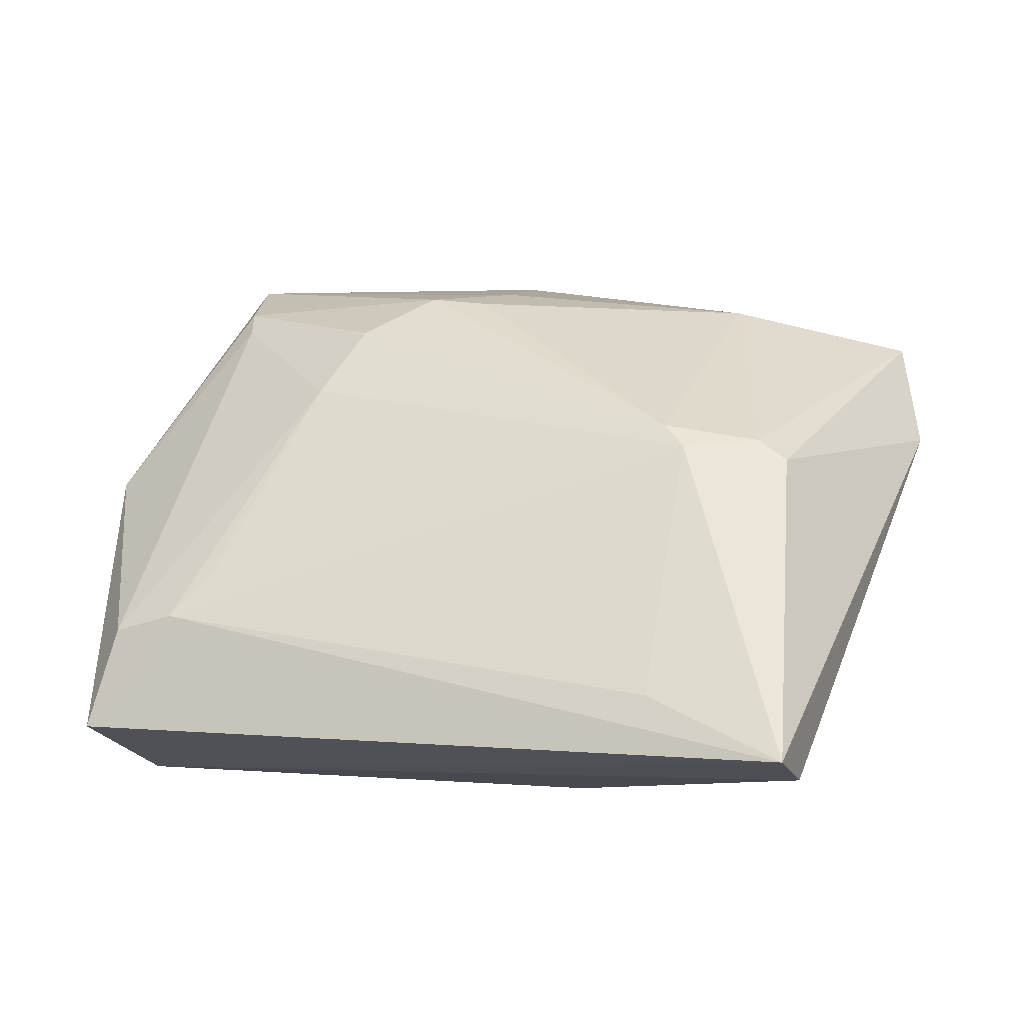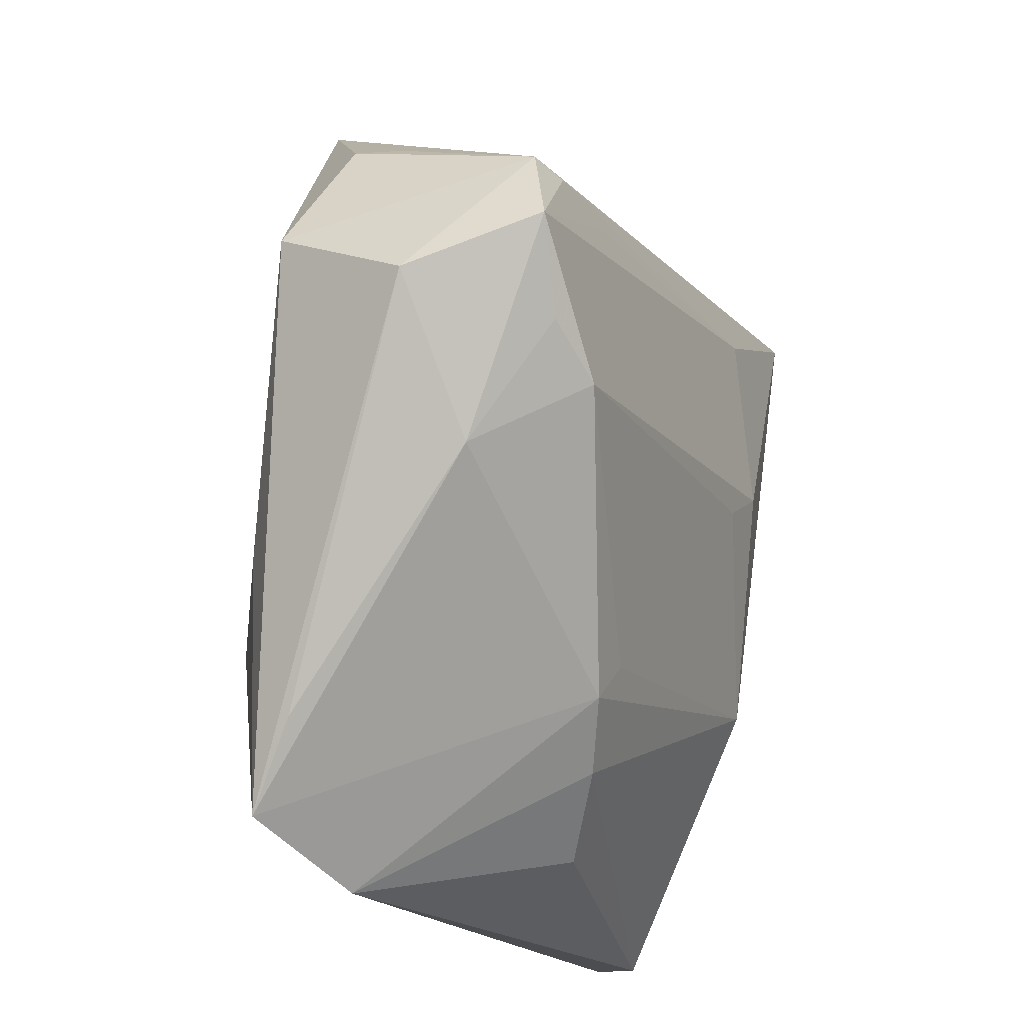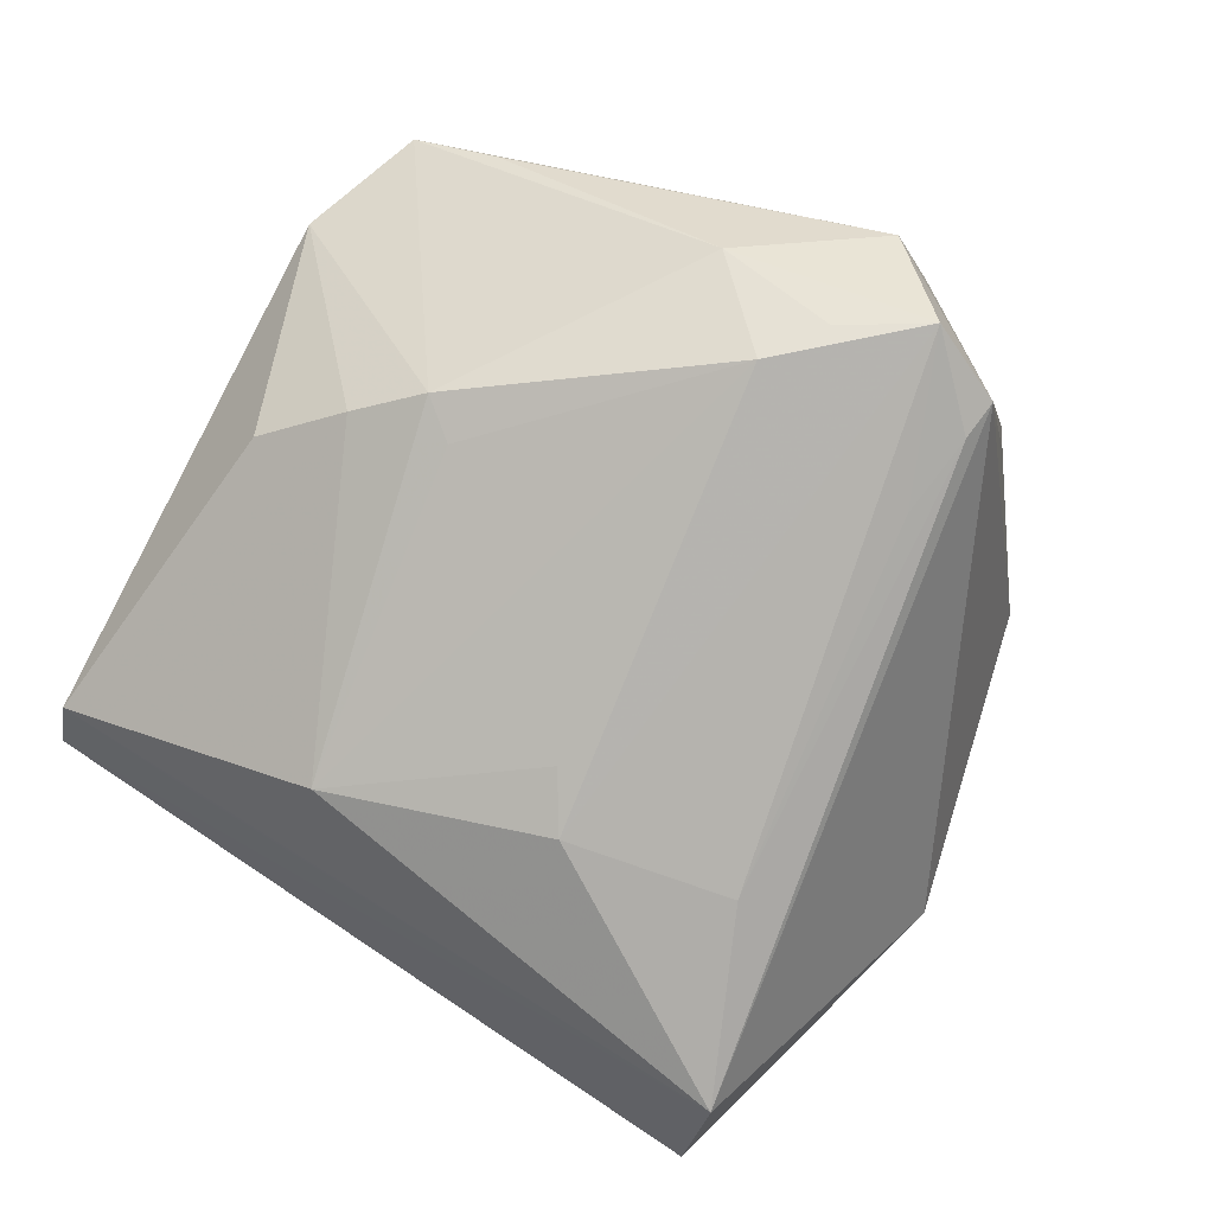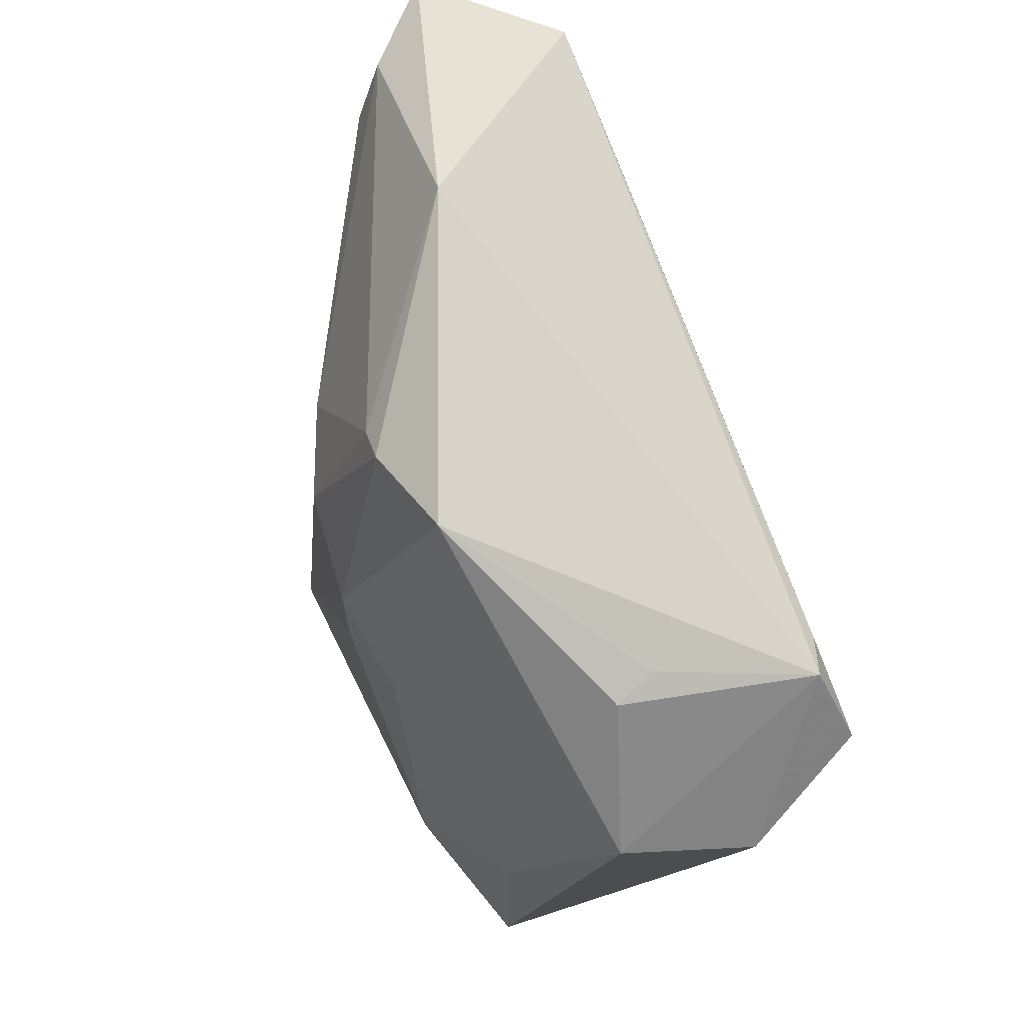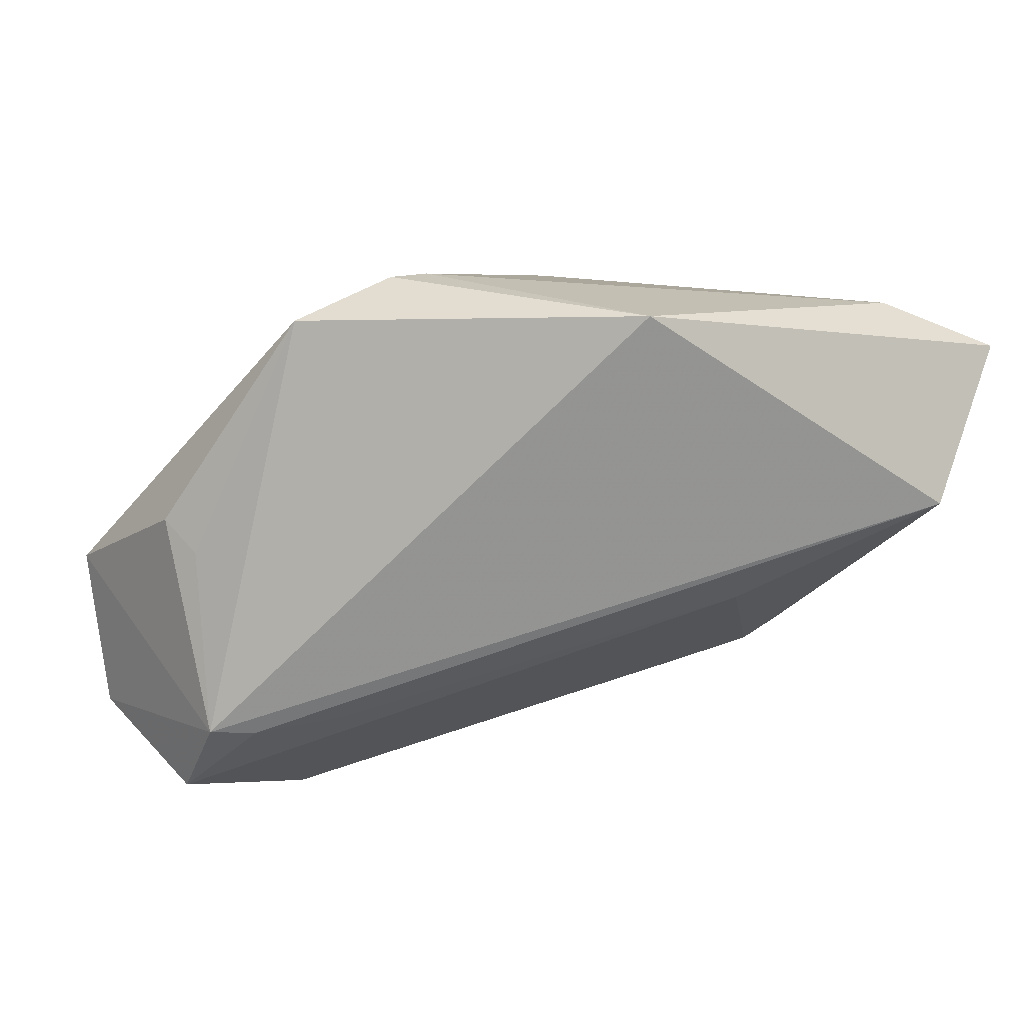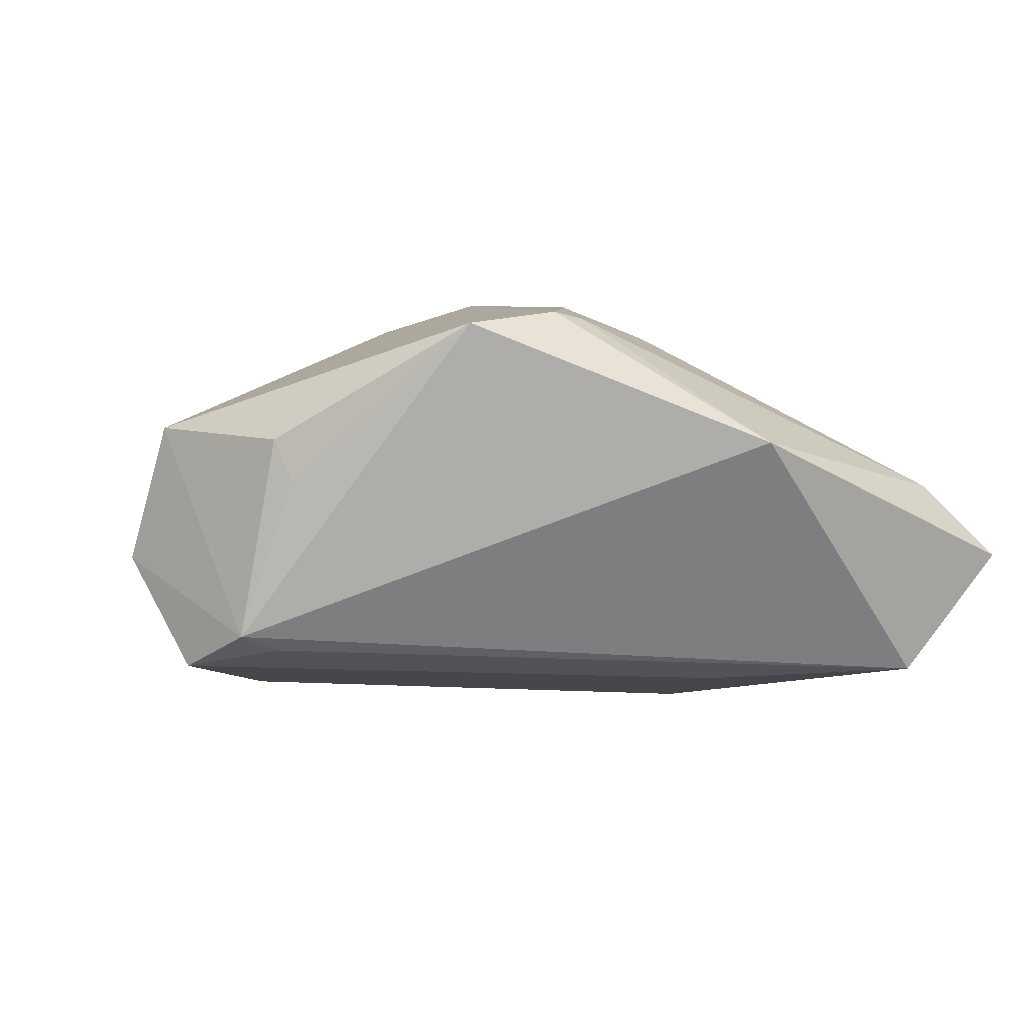
<metadata>
{"format":"obj","ext":"obj","renderer":"f3d","projection":"perspective","resolution":1024,"background":"white","views":[{"elev":33.8,"azim":-69.2,"up":"+Z"},{"elev":-19.7,"azim":112.4,"up":"+Y"},{"elev":-79.9,"azim":62.7,"up":"+Z"},{"elev":64.0,"azim":69.0,"up":"+Y"},{"elev":74.7,"azim":161.7,"up":"+Y"},{"elev":-7.6,"azim":162.6,"up":"+Z"}]}
</metadata>
<code>
v -0.04049 -0.03396 -0.004528
v -0.01397 0.001696 -0.02422
v -0.03001 -0.02087 -0.01898
v -0.02107 0.005572 -0.02488
v 0.0377 0.02453 -0.02136
v -0.007393 -0.03924 0.02233
v -0.01589 0.05186 0.002678
v 0.0379 0.03223 -0.001499
v 0.04176 0.005883 -0.0219
v -0.01226 -0.0271 0.02455
v 0.02336 -0.05096 0.009947
v 0.04352 -0.007628 -0.01226
v 0.02709 -0.0233 0.02247
v 0.01069 0.0159 0.02539
v 0.02777 0.02268 -0.02235
v -0.04358 0.03789 0.0005386
v 0.05368 0.009225 -0.008857
v 0.04731 0.01591 -0.02289
v -0.0002014 0.02146 0.02471
v 0.02032 0.008228 0.02278
v 0.04247 0.02549 -0.01989
v 0.03887 -0.01651 0.01555
v 0.03506 0.0004376 -0.02381
v 0.01116 -0.02465 -0.01779
v 0.01206 0.008961 0.02539
v -0.05315 0.03794 -0.007992
v -0.03964 -0.05096 -0.0006346
v -0.01028 0.02369 0.02067
v 0.004143 0.04113 0.01869
v 0.008726 -0.03617 -0.01329
v 0.01507 -0.02911 -0.01652
v -0.04219 0.03089 0.003716
v -0.0355 0.0276 0.007536
v -0.01845 0.0263 -0.02388
v 0.0005521 -0.04452 -0.007699
v -0.006352 -0.03526 0.02377
v 0.0405 -0.03488 0.00962
v 0.008148 0.04278 0.01892
v 0.01979 0.04635 0.01602
v 0.04666 0.008923 0.009712
v 0.03765 -0.04473 0.01514
v -0.04144 -0.03214 0.008163
v -0.04194 0.03529 -0.02273
v 0.04004 0.03183 0.003459
v -0.04536 -0.04992 0.006324
v -0.009697 -0.02387 0.02539
v 0.05096 0.01631 0.006856
f 45 43 1
f 6 45 11
f 14 39 38
f 38 39 7
f 11 45 27
f 27 35 11
f 45 1 27
f 27 43 3
f 27 1 43
f 30 31 11
f 11 35 30
f 3 31 30
f 30 27 3
f 35 27 30
f 41 47 22
f 41 37 17
f 17 47 41
f 41 6 11
f 36 6 41
f 11 31 41
f 39 47 44
f 22 47 40
f 20 39 14
f 20 47 39
f 20 40 47
f 14 38 19
f 19 46 14
f 28 46 19
f 36 46 10
f 45 6 10
f 10 6 36
f 10 46 28
f 17 37 12
f 37 41 12
f 12 41 31
f 3 43 4
f 4 2 3
f 36 41 13
f 13 46 36
f 13 41 22
f 22 40 13
f 40 20 13
f 45 32 26
f 26 43 45
f 7 43 26
f 28 19 29
f 29 19 38
f 29 38 7
f 42 32 45
f 45 10 42
f 42 10 32
f 28 32 33
f 33 10 28
f 32 10 33
f 39 44 8
f 24 31 3
f 21 47 17
f 21 44 47
f 21 8 44
f 39 8 21
f 7 39 21
f 21 43 7
f 21 5 43
f 34 4 43
f 43 5 34
f 34 5 15
f 2 4 23
f 3 2 23
f 23 24 3
f 31 24 23
f 23 12 31
f 23 9 12
f 14 46 25
f 46 13 25
f 25 20 14
f 25 13 20
f 7 26 16
f 16 26 32
f 16 29 7
f 16 32 28
f 28 29 16
f 4 34 18
f 18 23 4
f 18 34 15
f 15 5 18
f 9 23 18
f 5 21 18
f 18 21 17
f 17 12 18
f 12 9 18

</code>
